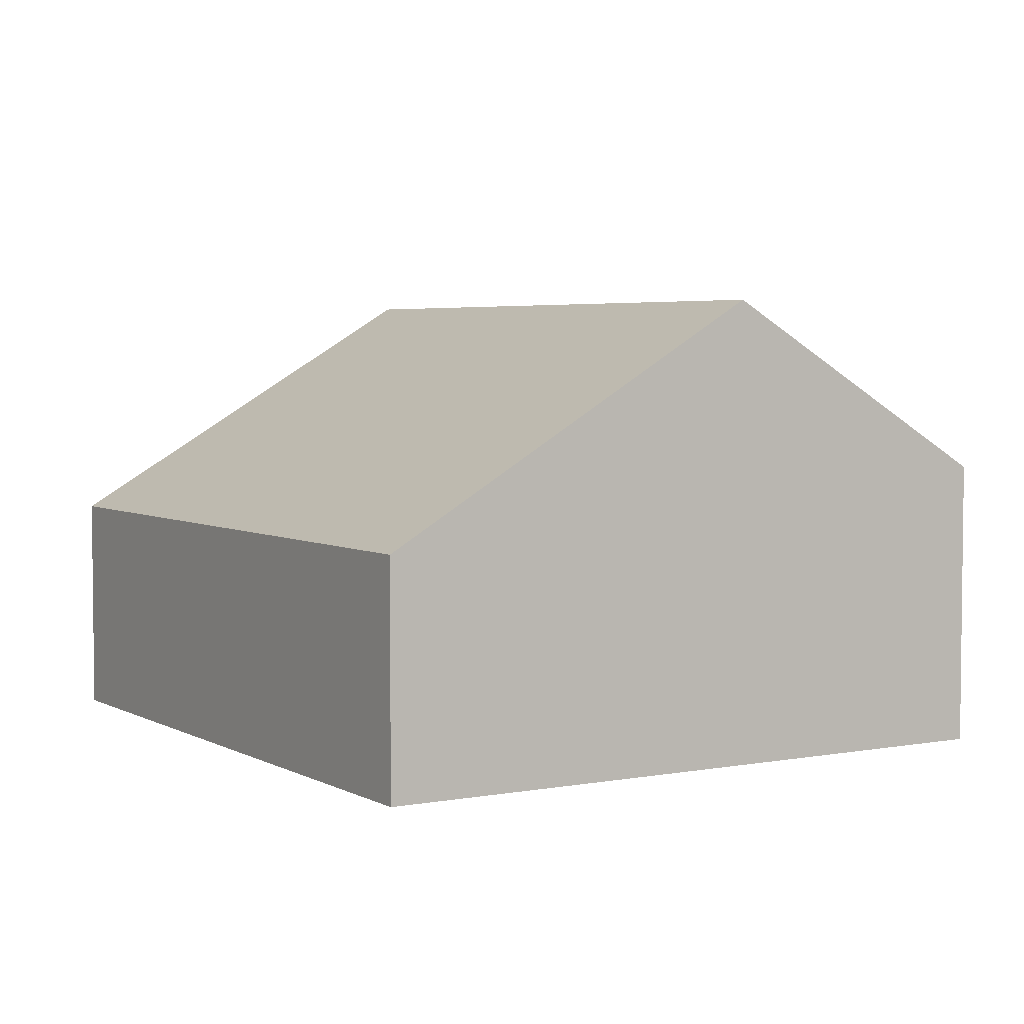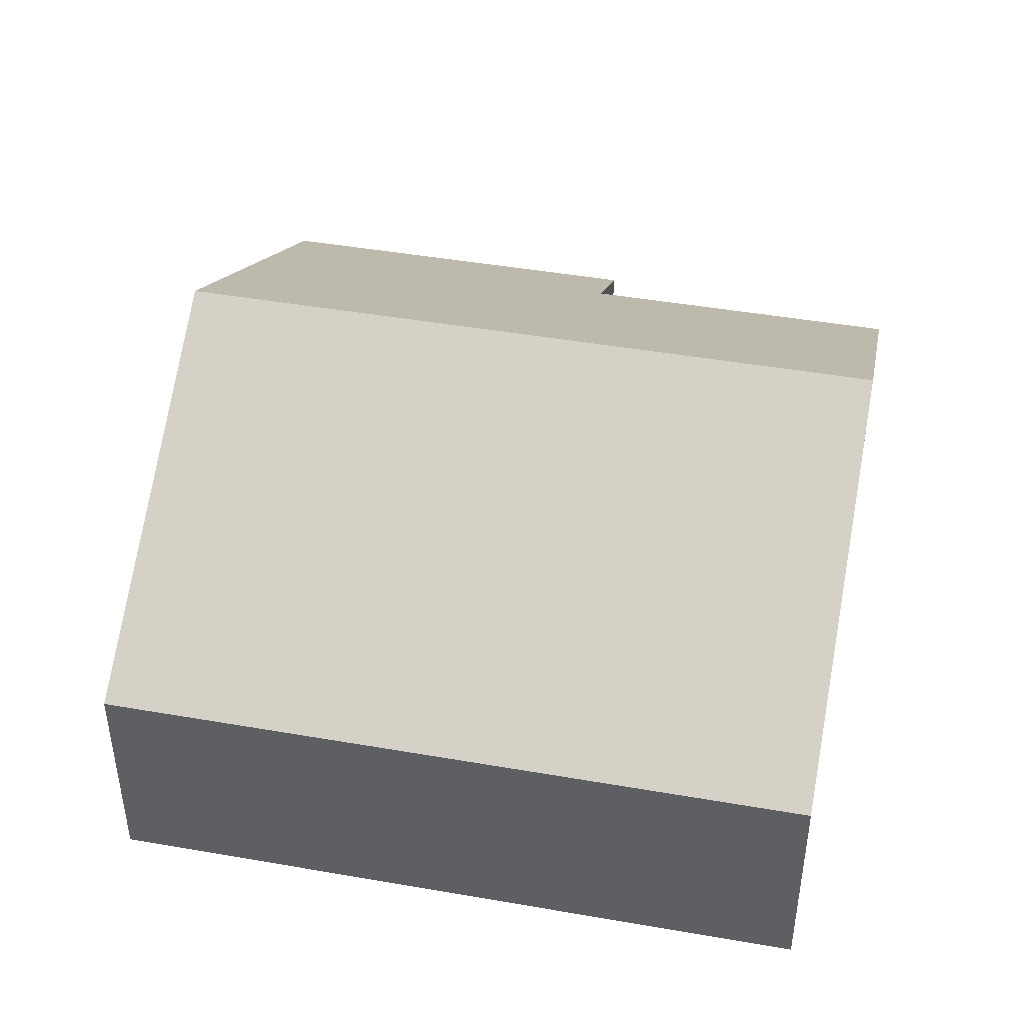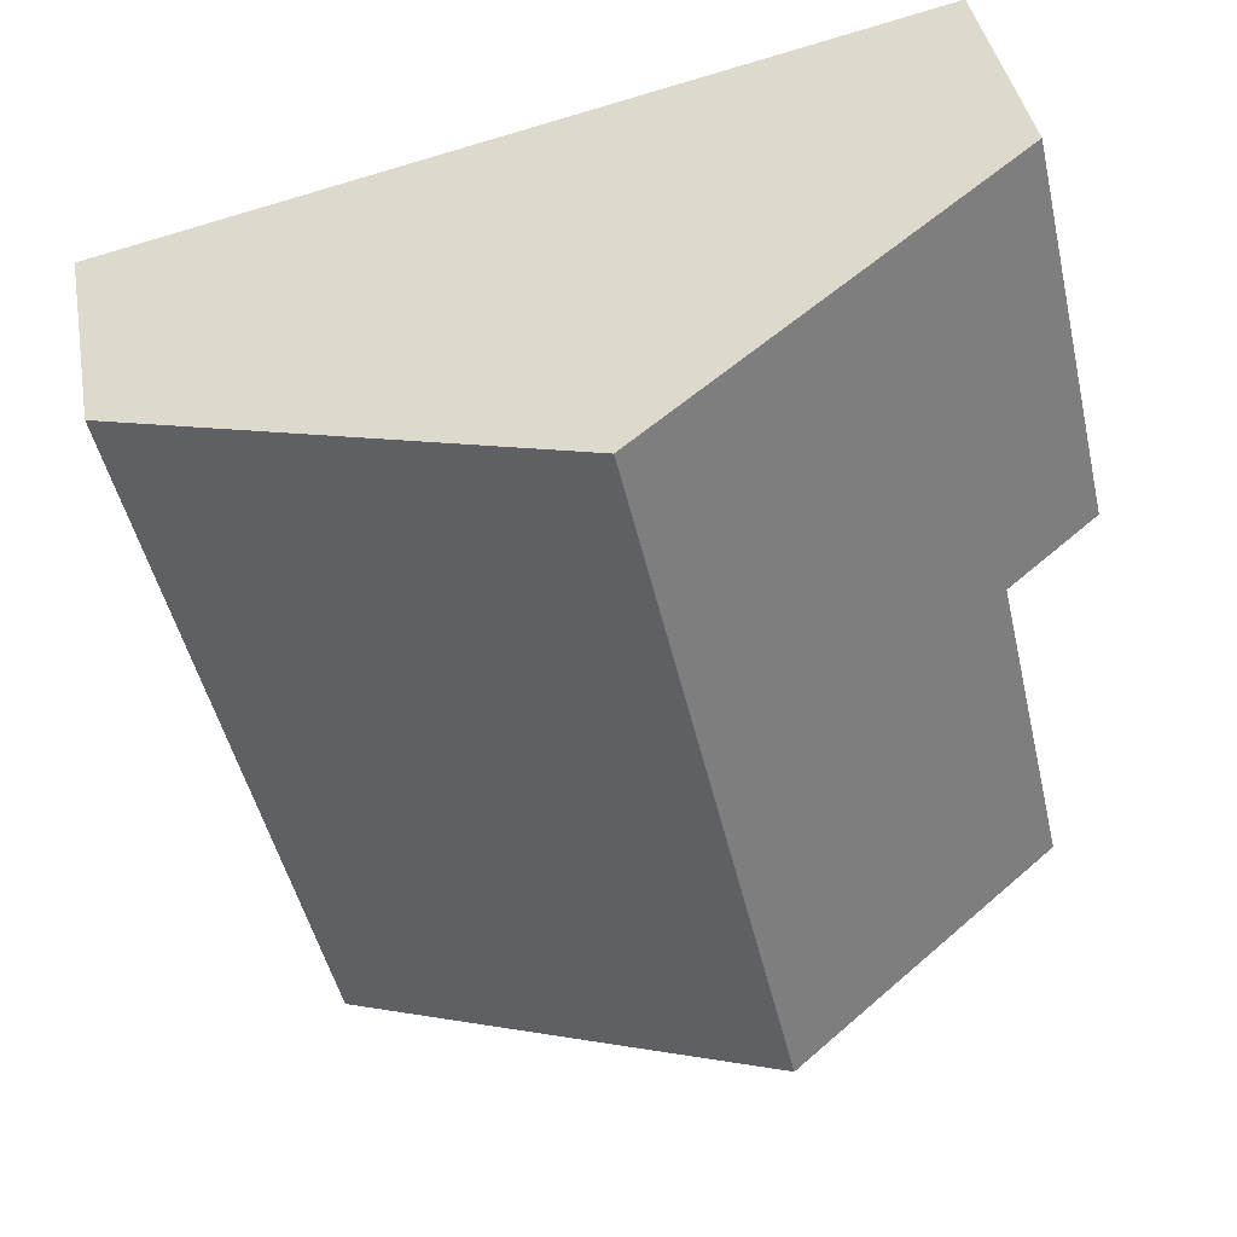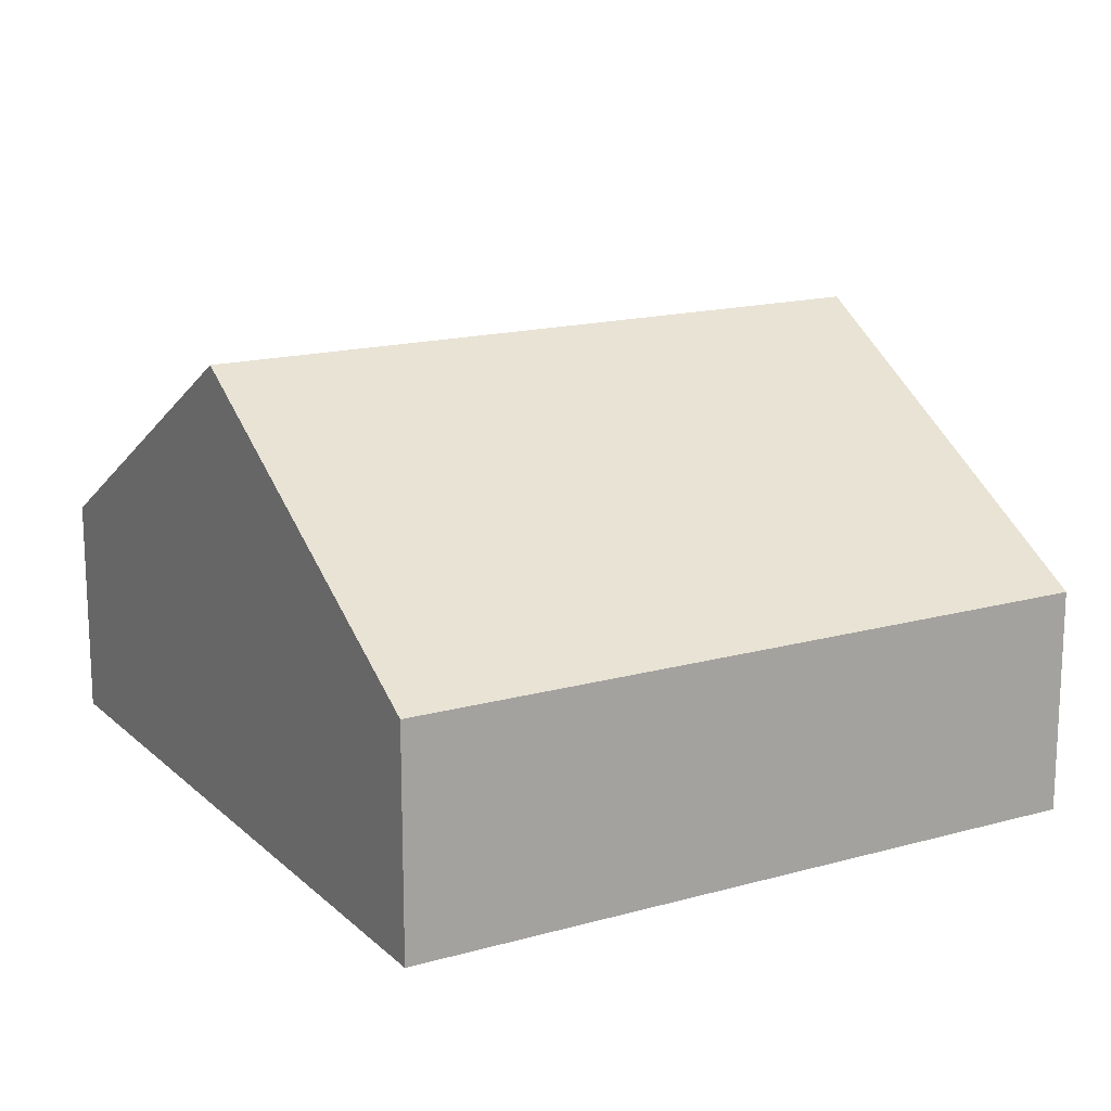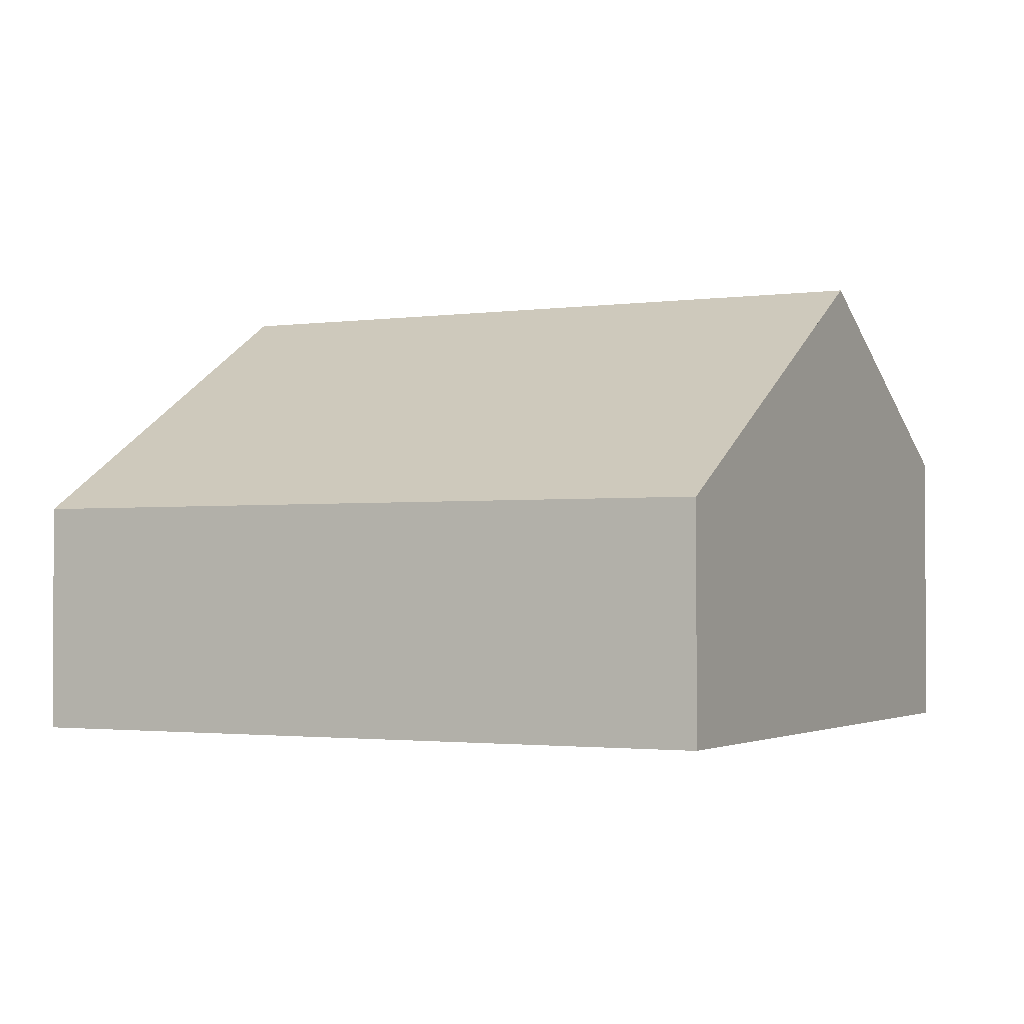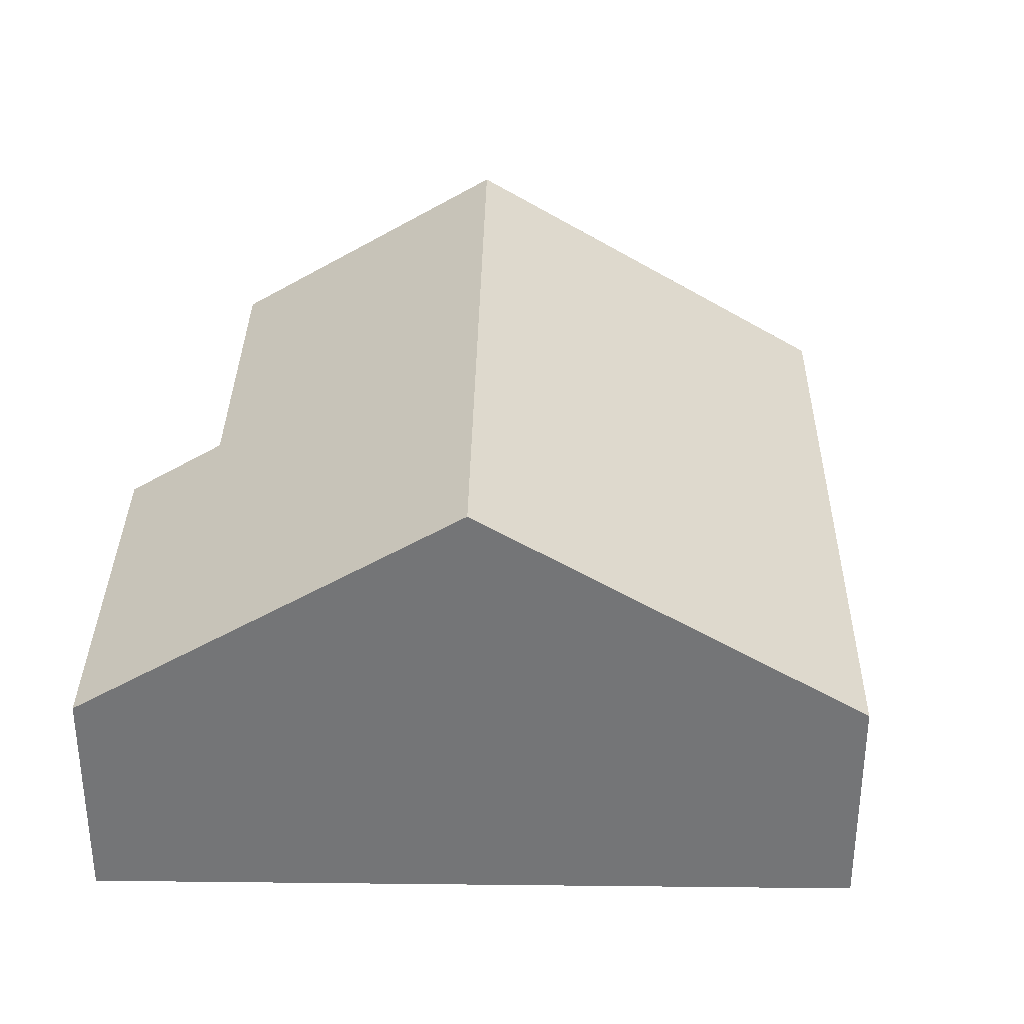
<metadata>
{"format":"obj","ext":"obj","renderer":"f3d","projection":"perspective","resolution":1024,"background":"white","views":[{"elev":4.2,"azim":161.4,"up":"+Y"},{"elev":44.7,"azim":114.4,"up":"+Y"},{"elev":40.2,"azim":169.9,"up":"+Z"},{"elev":16.2,"azim":73.0,"up":"+Y"},{"elev":-1.8,"azim":130.4,"up":"+Y"},{"elev":33.5,"azim":13.8,"up":"+Y"}]}
</metadata>
<code>
v  12.15 4.015 -8.736
v  8.288 8.079 5.278
v  15.02 4.009 3.731
v  5.43 8.079 -7.203
v  8.046 6.498 -7.8
v  0.44 5.062 -6.065
v  1.731 5.058 -0.399
v  0 4.011 2.456e-16
v  1.568 4.015 6.822
v  0.44 3.714e-16 -6.065
v  1.731 2.443e-17 -0.399
v  1.568 -4.177e-16 6.822
v  0 0 0
v  12.15 5.349e-16 -8.736
v  8.046 4.776e-16 -7.8
v  5.43 4.411e-16 -7.203
v  8.288 -3.232e-16 5.278
v  15.02 -2.285e-16 3.731
g defaultobject
f 1 2 3
f 2 1 4
f 4 1 5
f 6 2 4
f 2 6 7
f 2 7 8
f 2 8 9
f 10 7 6
f 7 10 11
f 8 12 9
f 12 8 13
f 11 8 7
f 8 11 13
f 14 5 1
f 5 14 15
f 5 15 4
f 4 15 6
f 6 15 16
f 6 16 10
f 12 2 9
f 2 12 17
f 2 17 3
f 3 17 18
f 3 14 1
f 14 3 18
f 13 17 12
f 17 13 11
f 17 11 18
f 18 11 10
f 18 10 16
f 18 16 14
f 14 16 15

</code>
